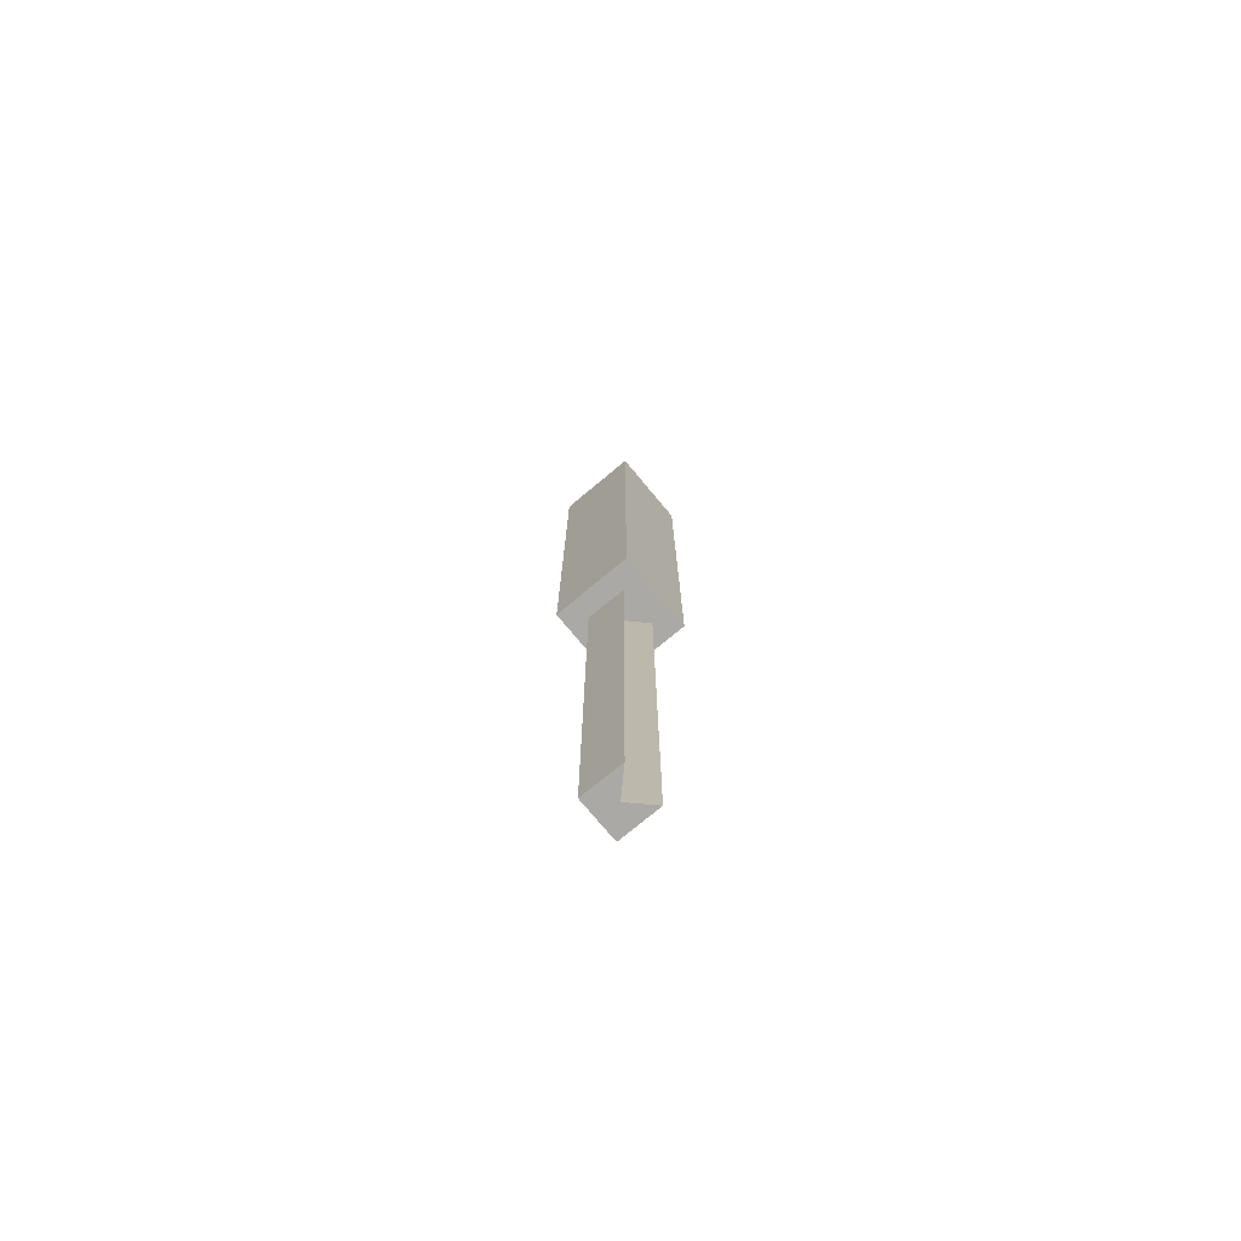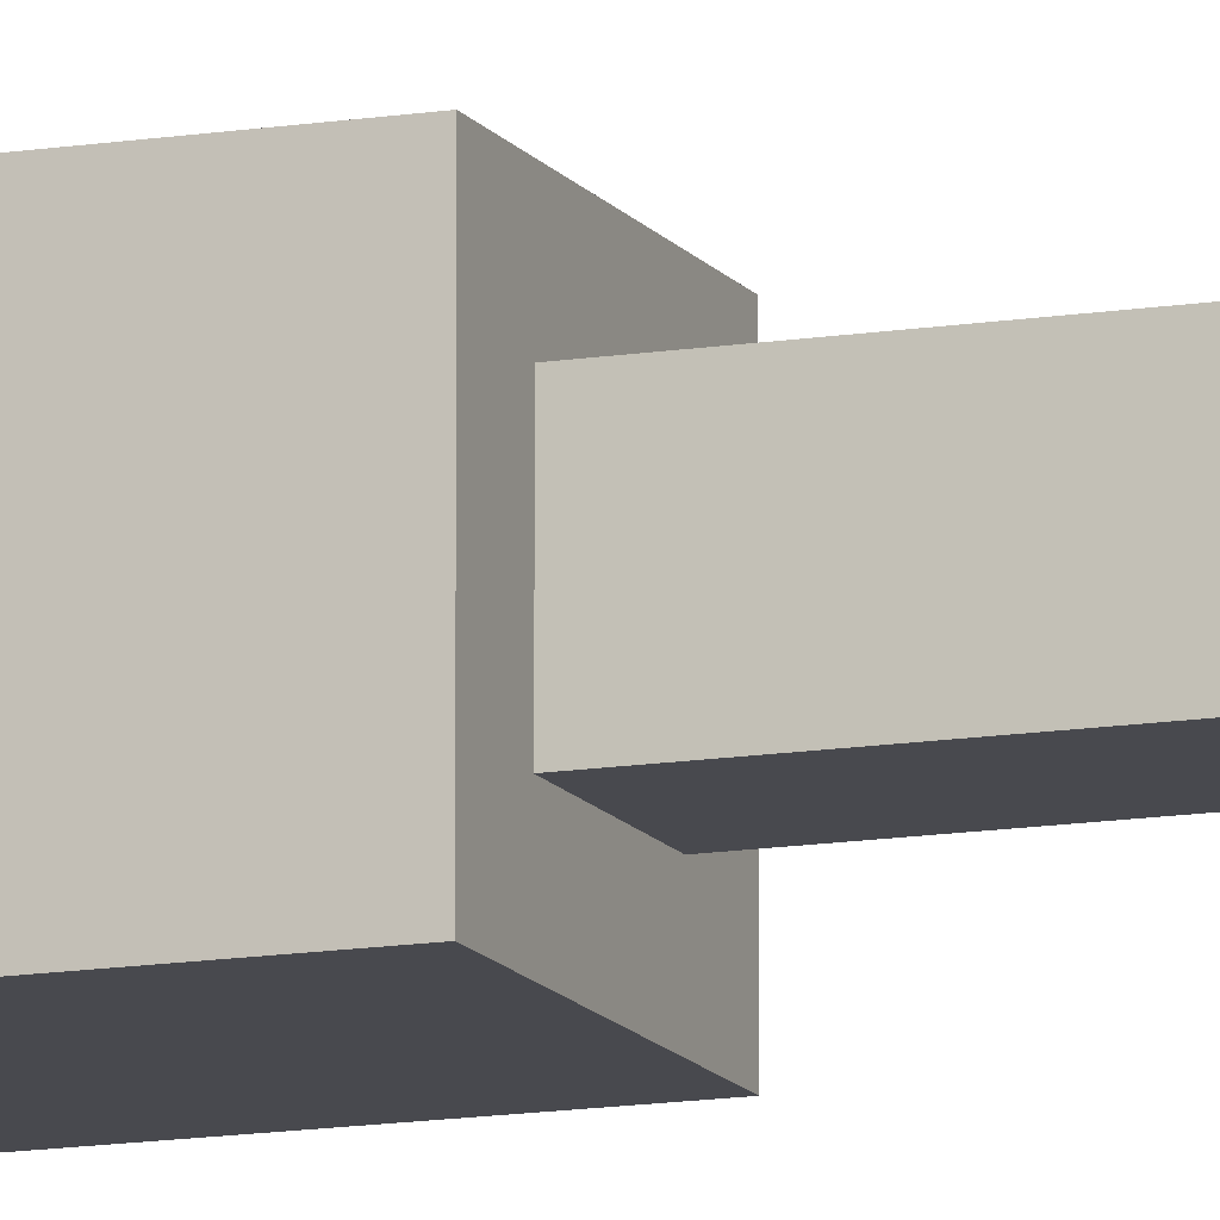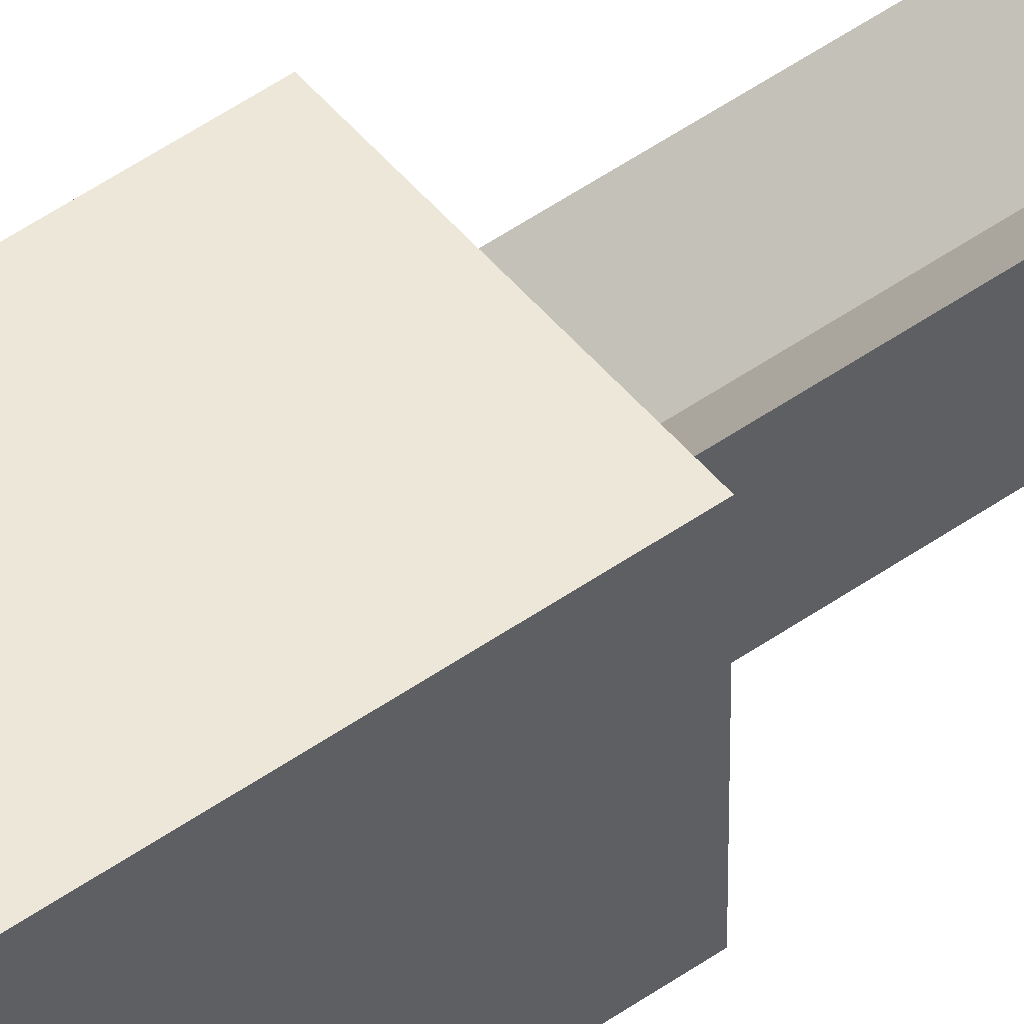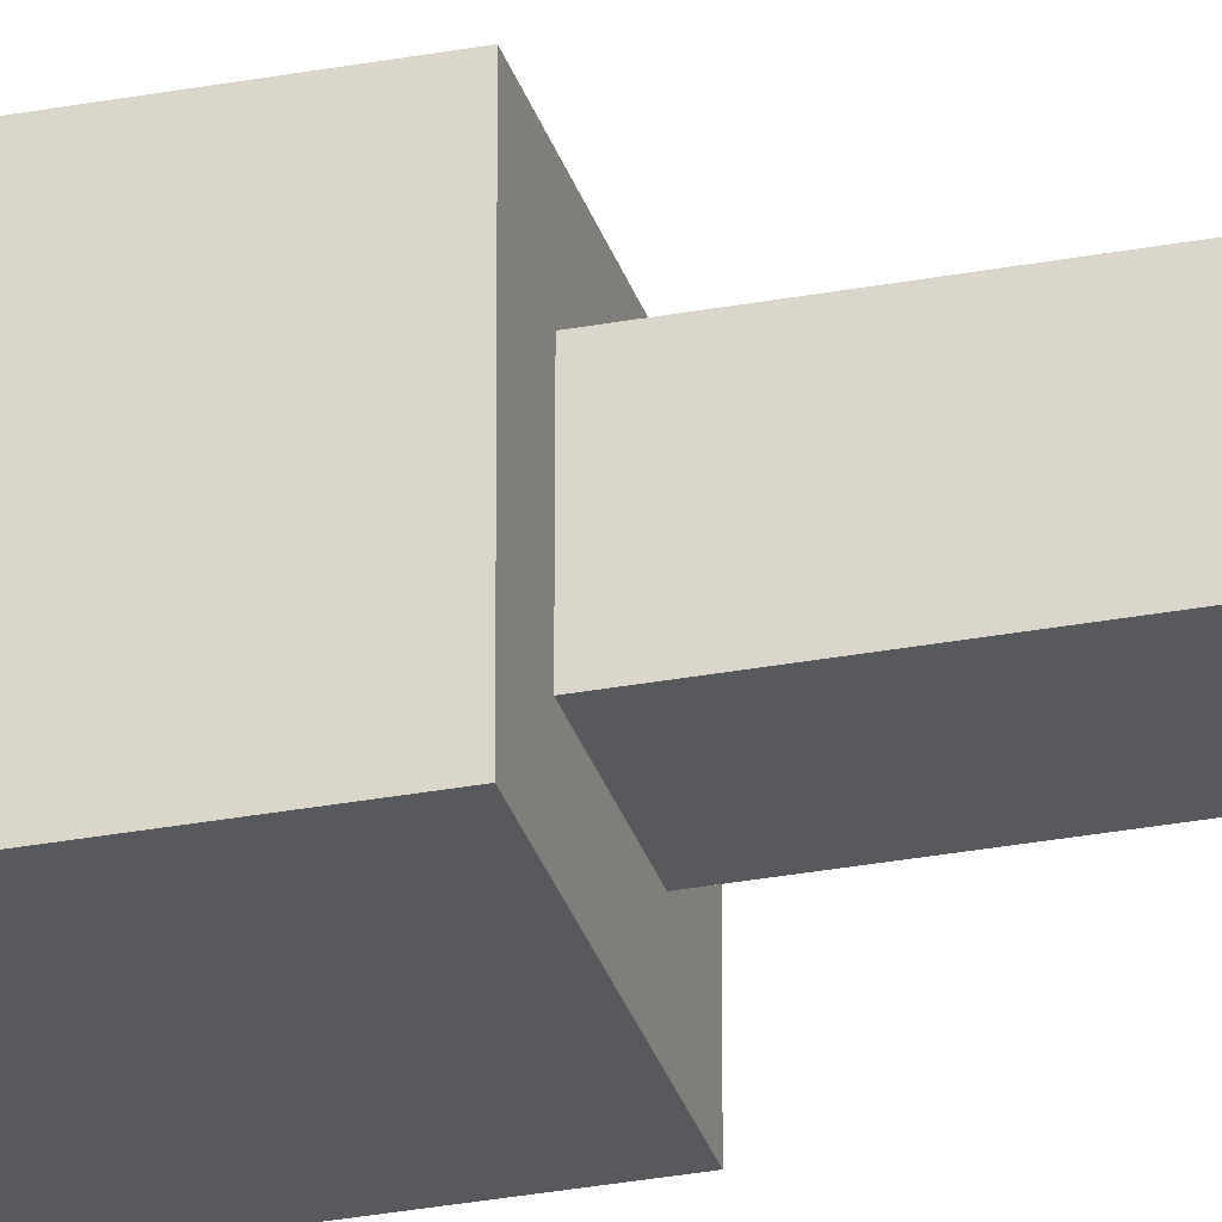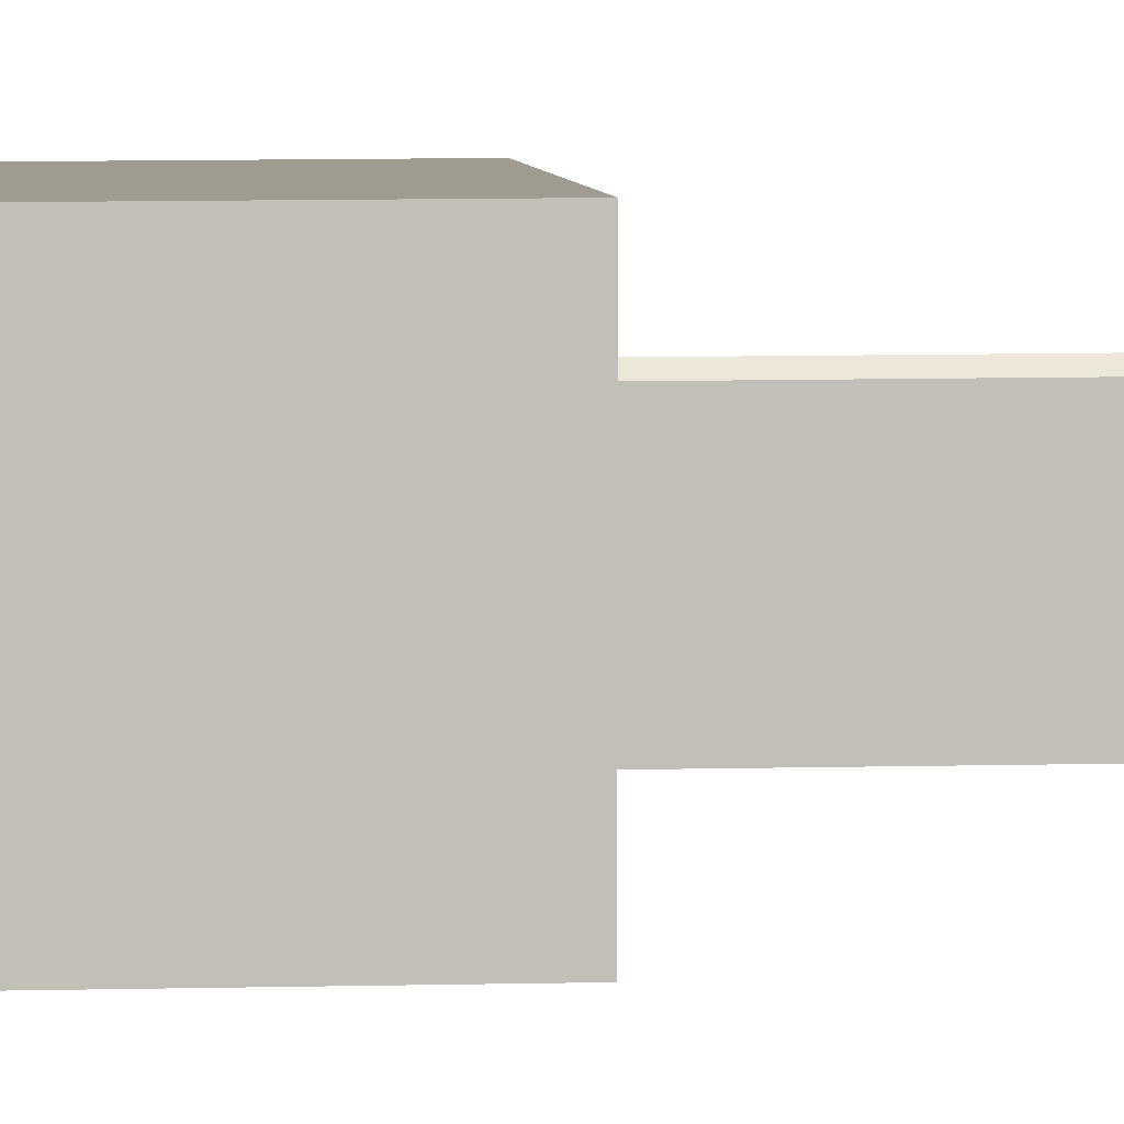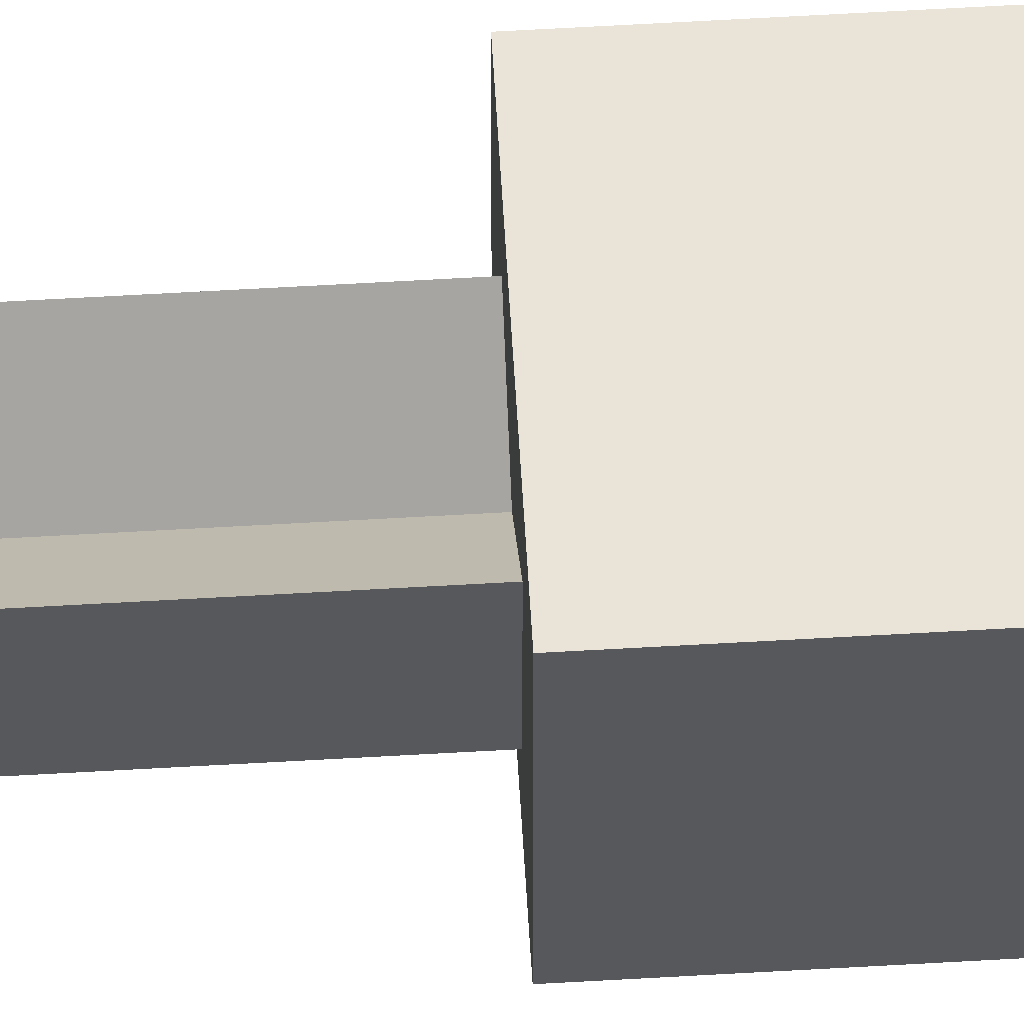
<metadata>
{"format":"obj","ext":"obj","renderer":"f3d","projection":"perspective","resolution":1024,"background":"white","views":[{"elev":-75.5,"azim":129.8,"up":"+Z"},{"elev":-12.6,"azim":111.2,"up":"+Y"},{"elev":49.6,"azim":52.0,"up":"+Y"},{"elev":-29.4,"azim":105.6,"up":"+Y"},{"elev":4.2,"azim":81.9,"up":"+Y"},{"elev":61.1,"azim":-93.4,"up":"+Y"}]}
</metadata>
<code>
v   0.01   0.01  -0
v  -0.01  -0.01   0
v   0.01  -0.01   0
v  -0.01   0.01  -0
v   0.01  -0.01  -0.12
v   0.01   0.01  -0.12
v  -0.01  -0.01  -0.12
v  -0.01   0.01  -0.12
v   0.005  -0.005  -0.24
v   0.0049   0.005  -0.12
v   0.005  -0.005  -0.12
v   0.0049   0.005  -0.24
v  -0.005  -0.005  -0.12
v  -0.005   0.005  -0.12
v   0   0  -0.12
v  -0.005  -0.005  -0.24
v  -0.005   0.005  -0.24
v   0   0  -0.24
f 1 2 3
f 2 1 4
f 5 1 3
f 1 5 6
f 7 3 2
f 3 7 5
f 4 7 2
f 7 4 8
f 1 8 4
f 8 1 6
f 9 10 11
f 10 9 12
f 8 13 7
f 13 8 14
f 14 8 10
f 5 11 6
f 11 5 7
f 11 7 13
f 6 11 10
f 6 10 8
f 10 15 14
f 9 13 16
f 13 9 11
f 14 16 13
f 16 14 17
f 17 9 16
f 9 17 18
f 12 9 18
f 12 15 10
f 15 12 18
f 15 17 14
f 17 15 18

</code>
